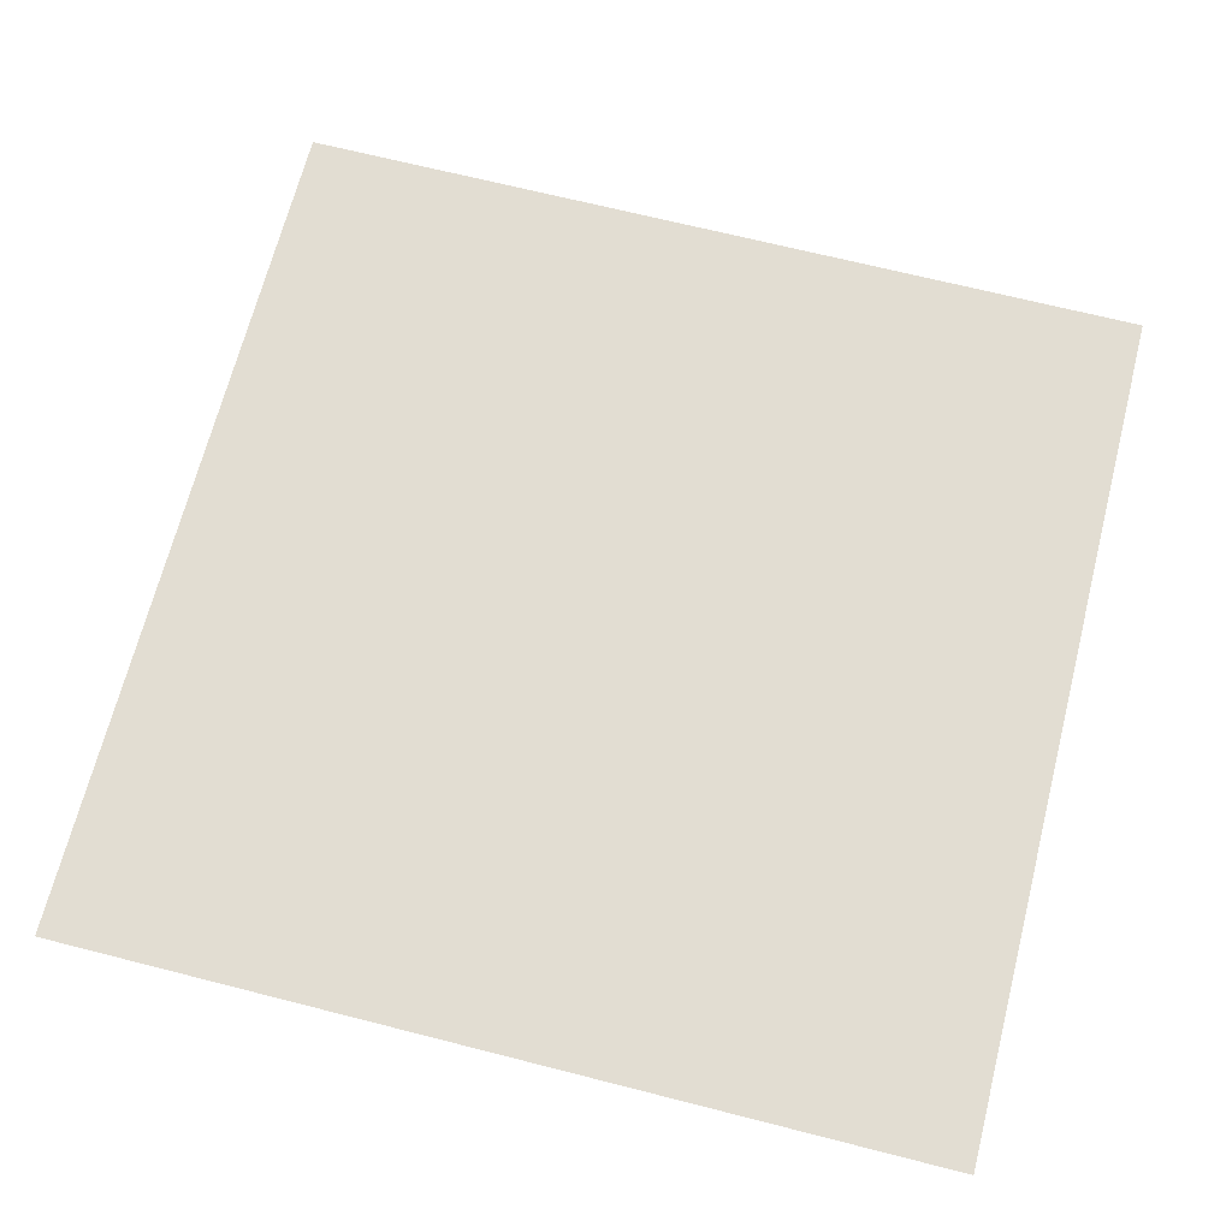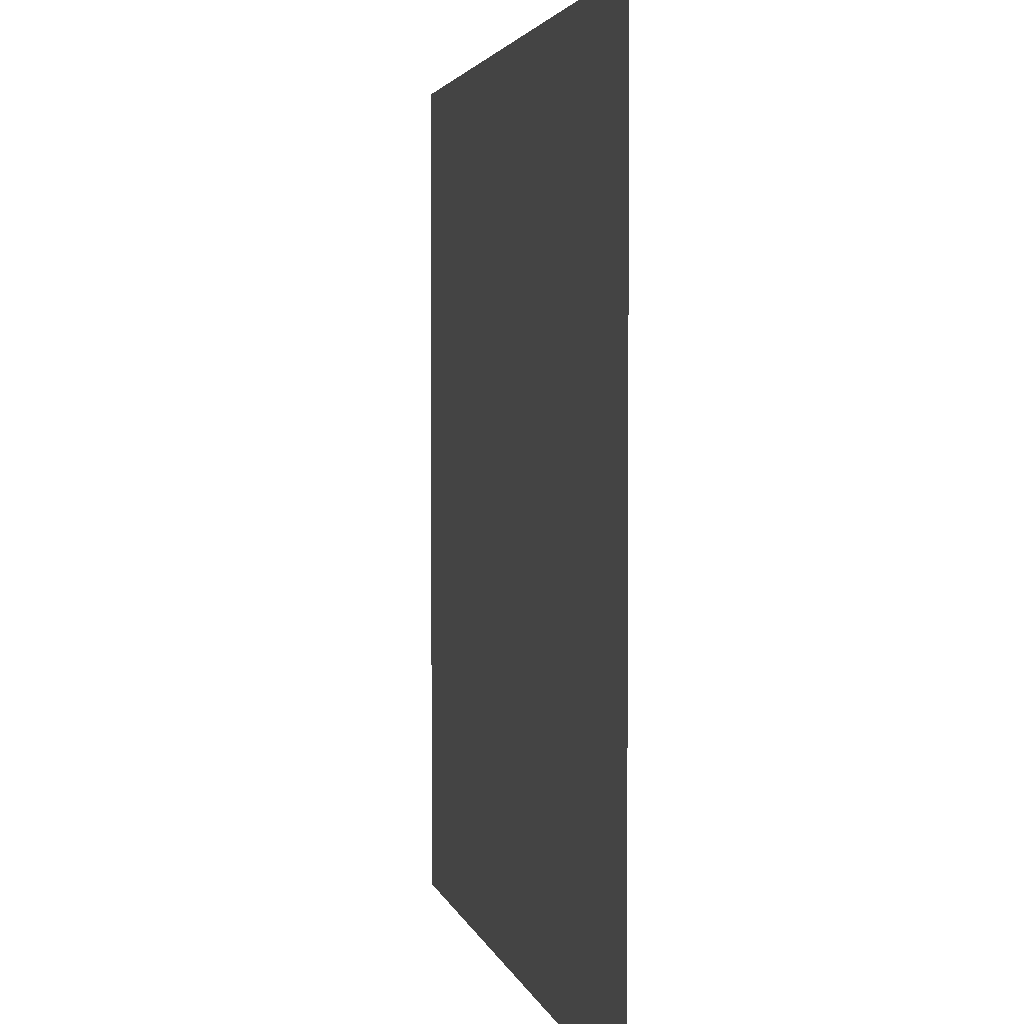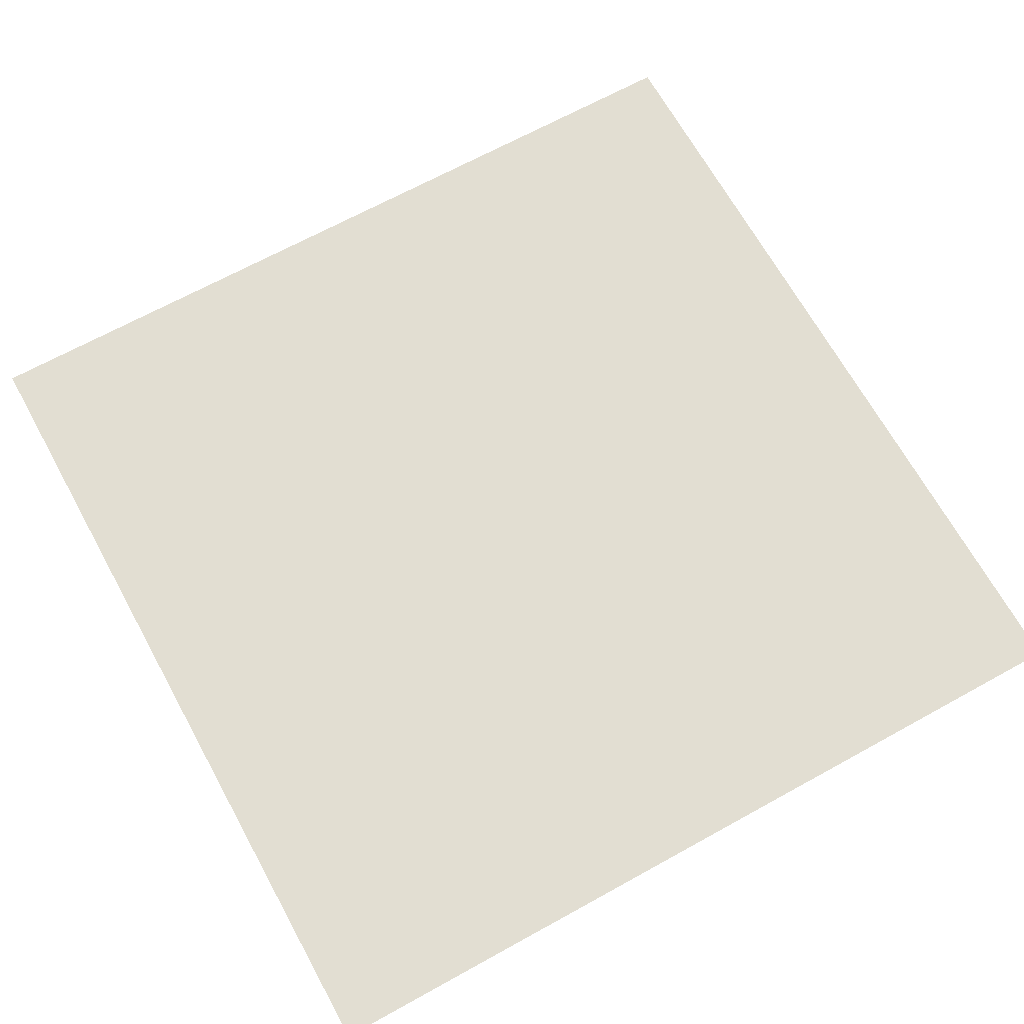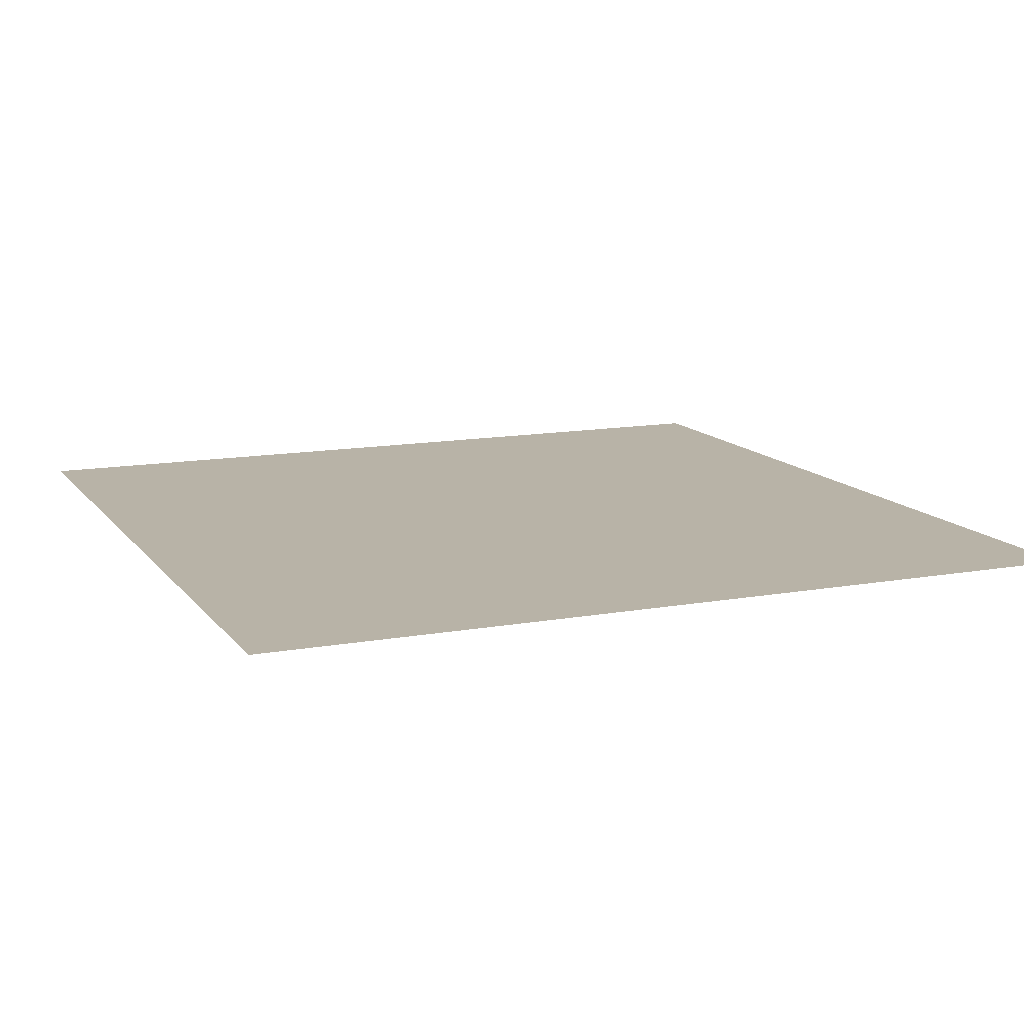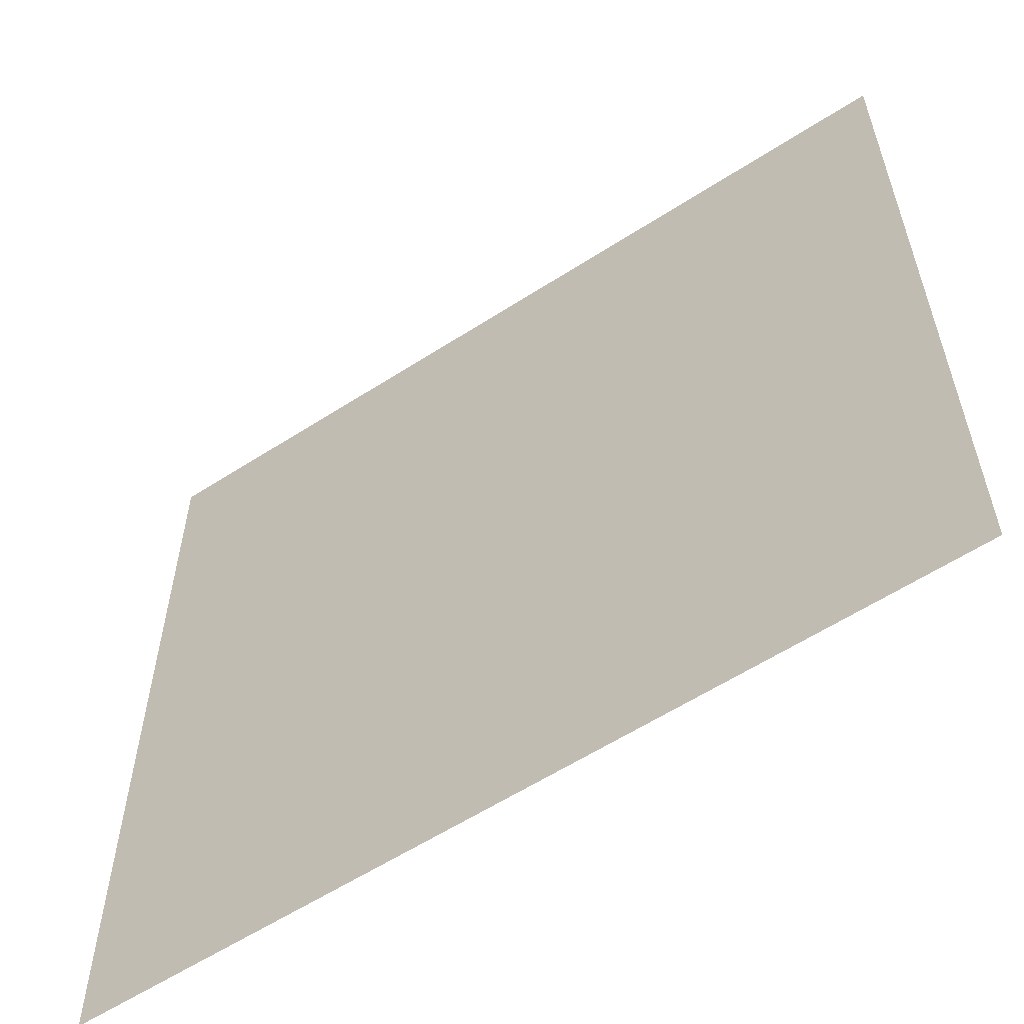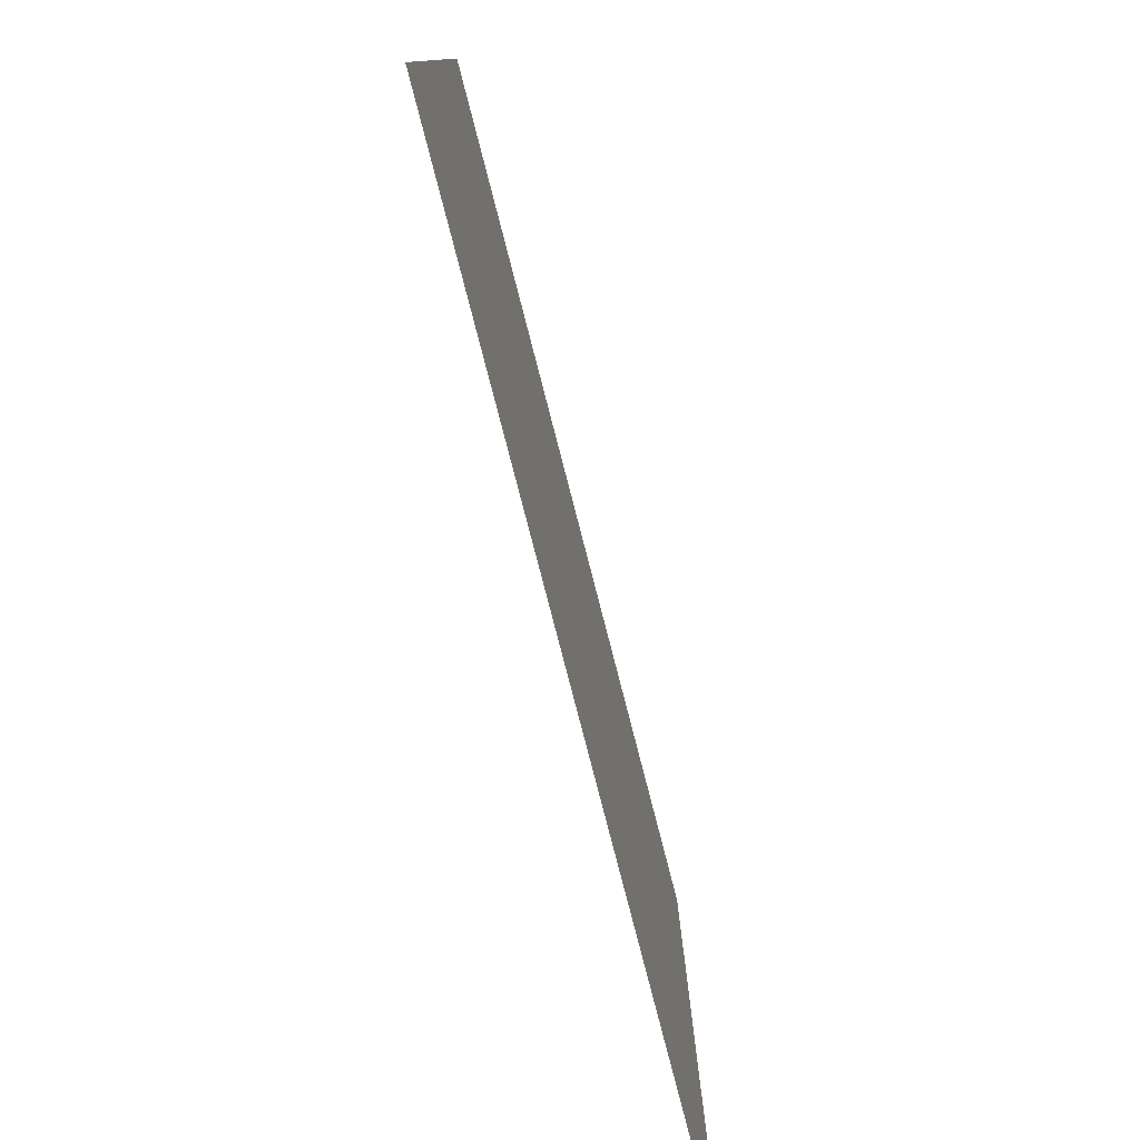
<metadata>
{"format":"obj","ext":"obj","renderer":"f3d","projection":"perspective","resolution":1024,"background":"white","views":[{"elev":68.2,"azim":-165.7,"up":"+Y"},{"elev":2.9,"azim":-101.8,"up":"+Z"},{"elev":67.9,"azim":-28.9,"up":"+Y"},{"elev":12.8,"azim":-112.8,"up":"+Y"},{"elev":-59.1,"azim":33.6,"up":"+Z"},{"elev":-79.6,"azim":-75.5,"up":"+Z"}]}
</metadata>
<code>
v 1 0.01 -1
v -1 0.01 -1
v 1 0.01 1
v -1 0.01 1
f 3 2 4
f 3 1 2

</code>
